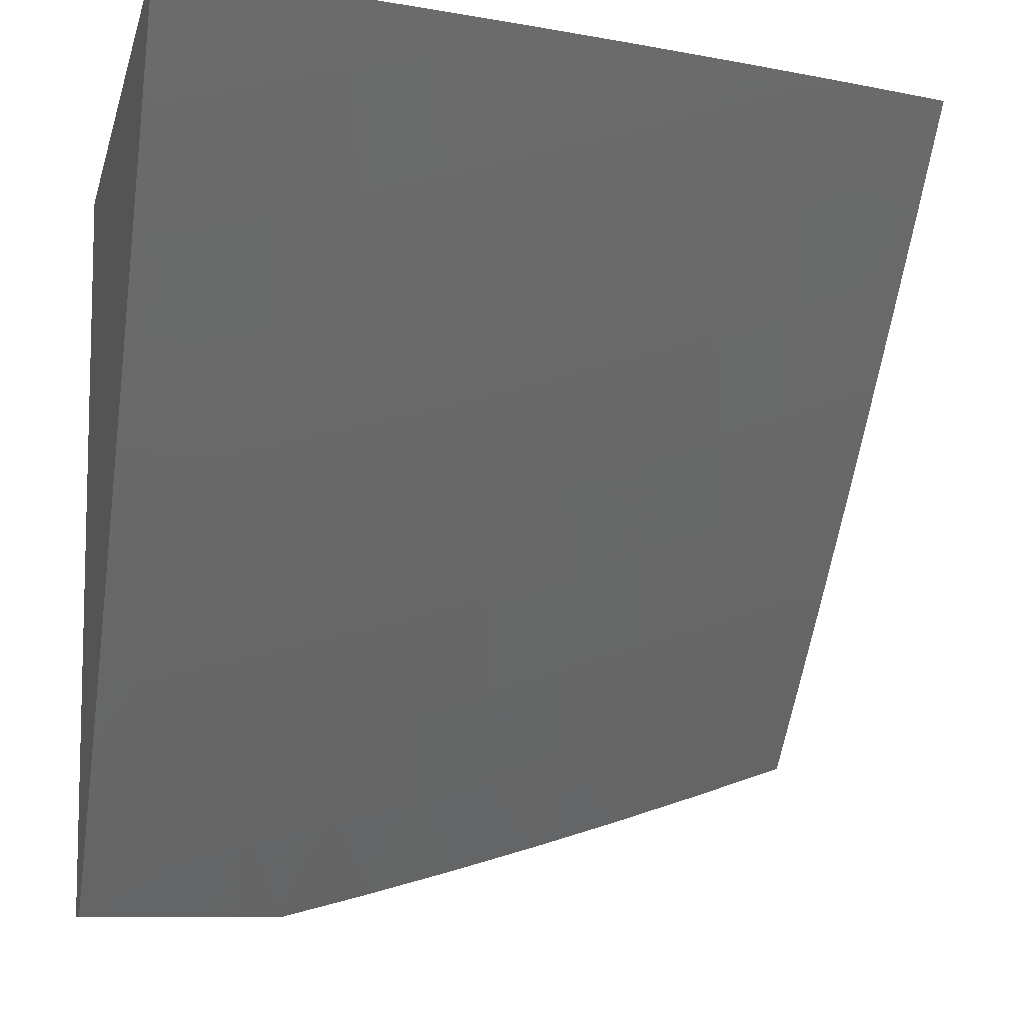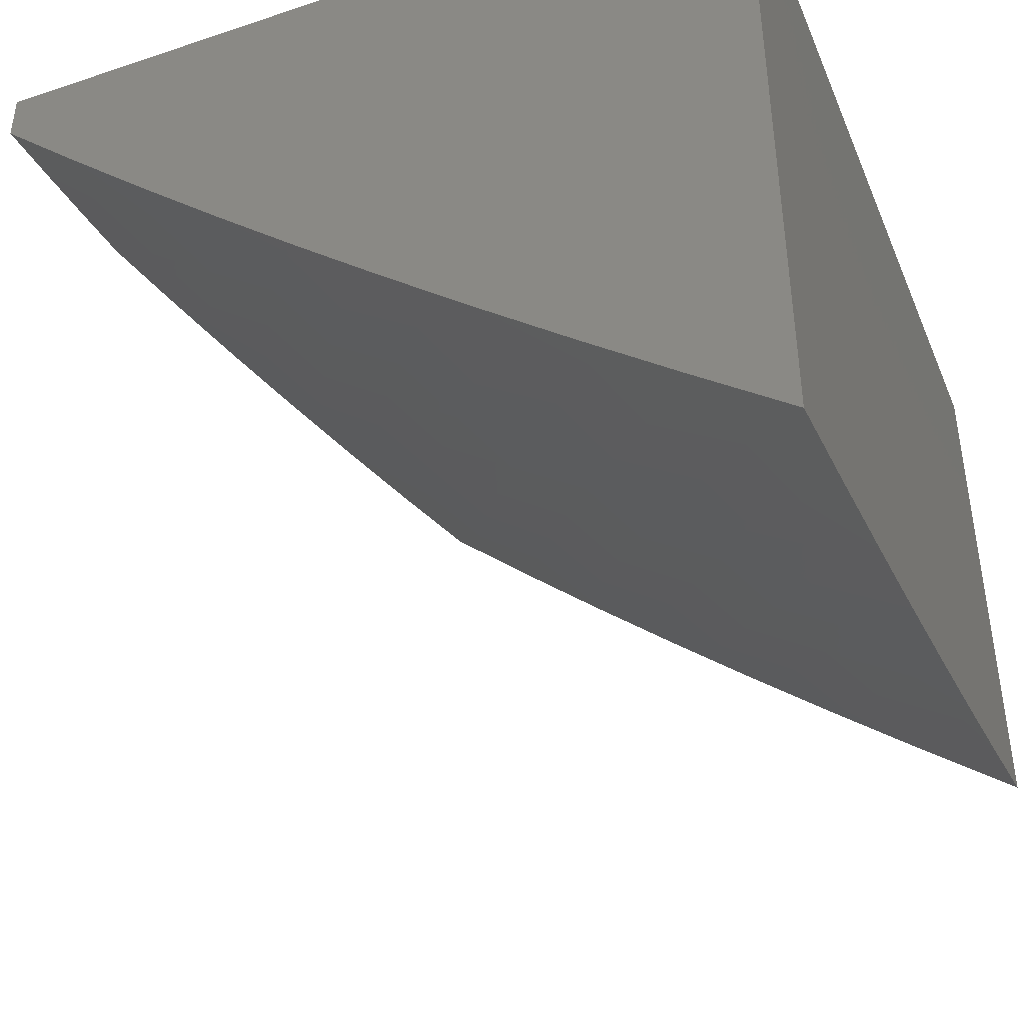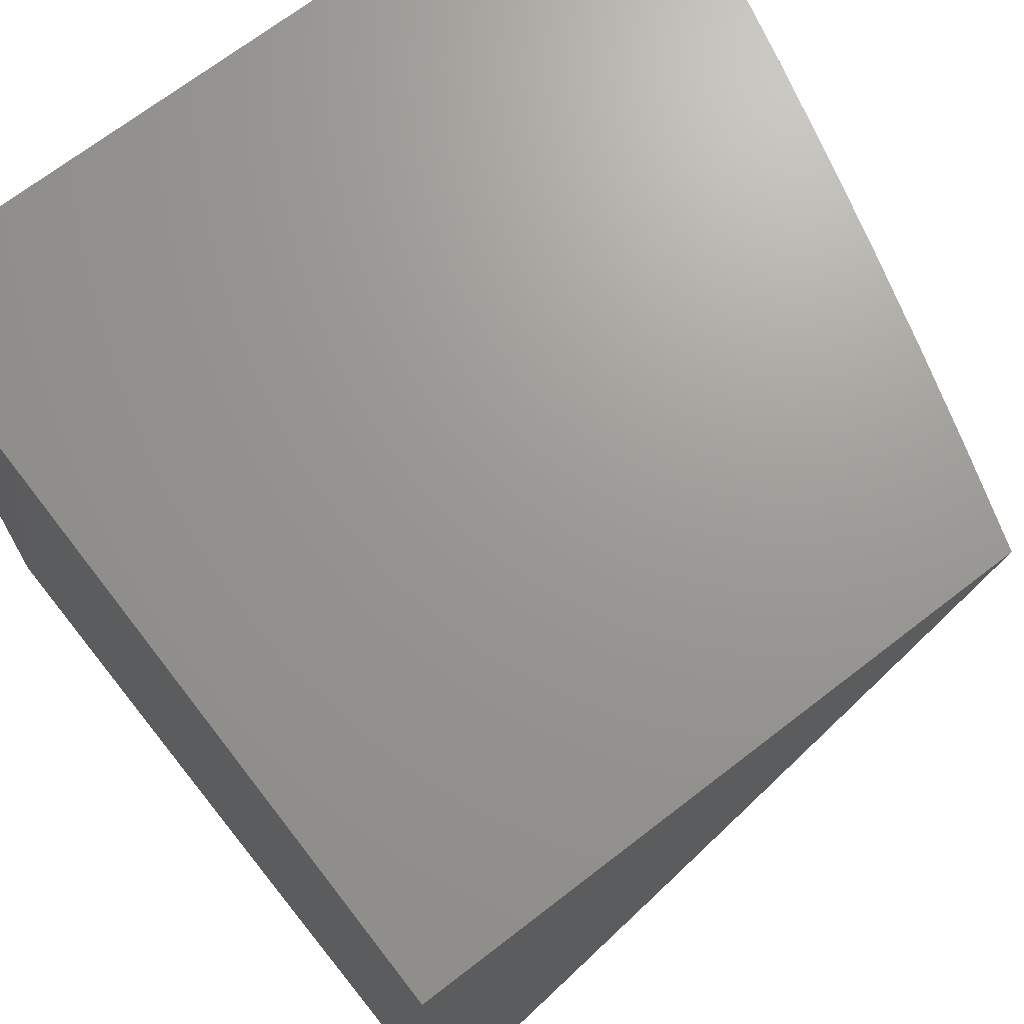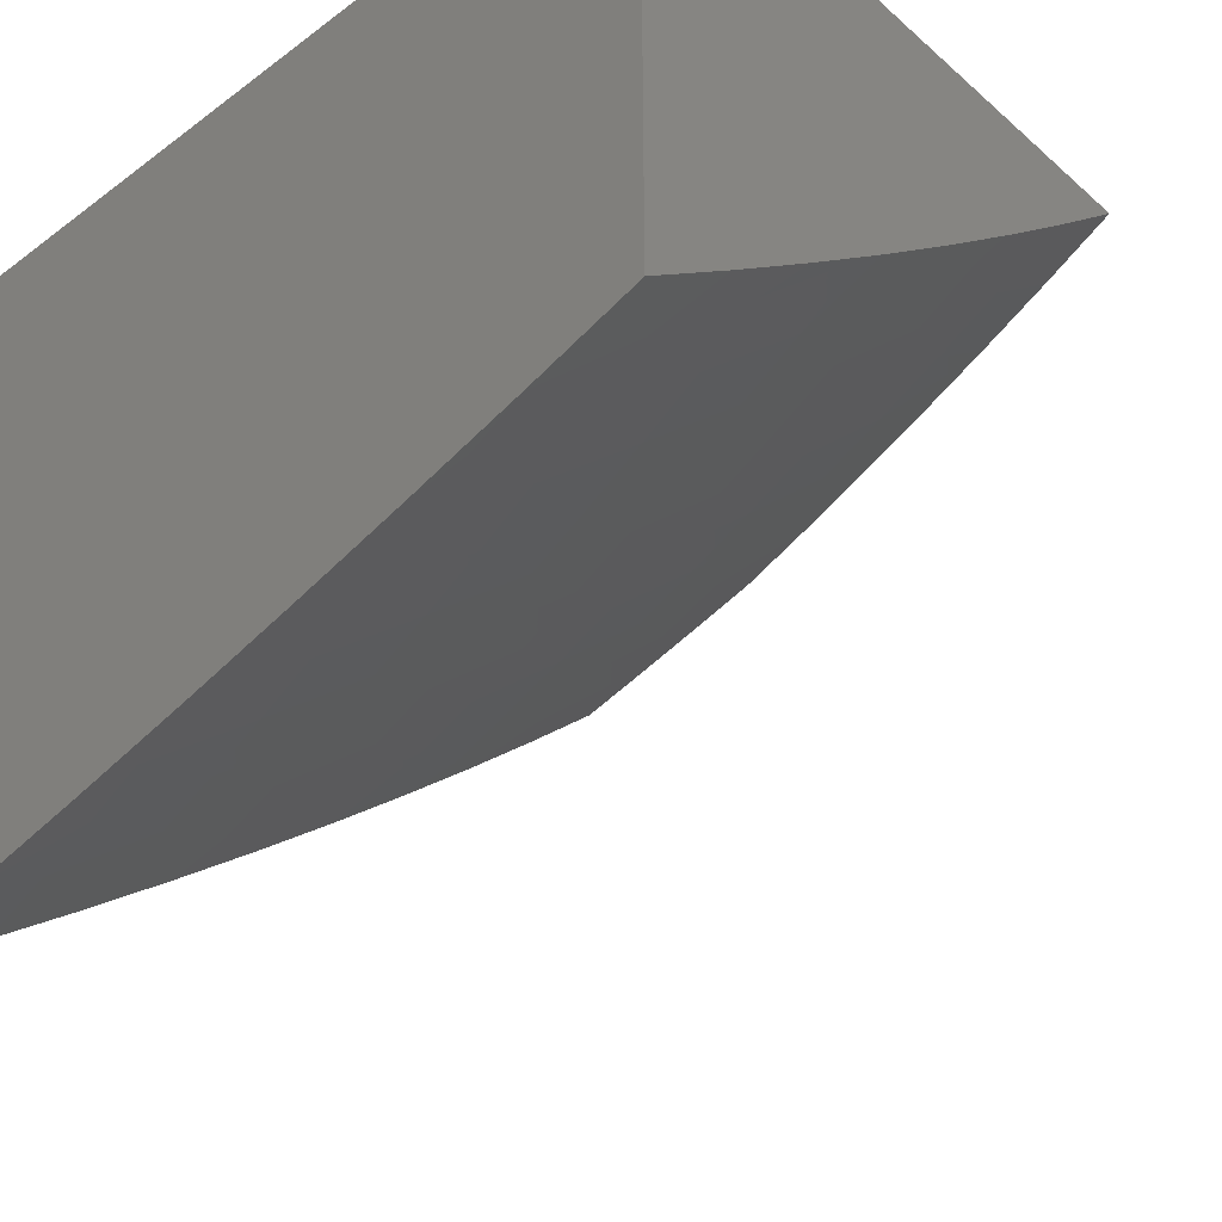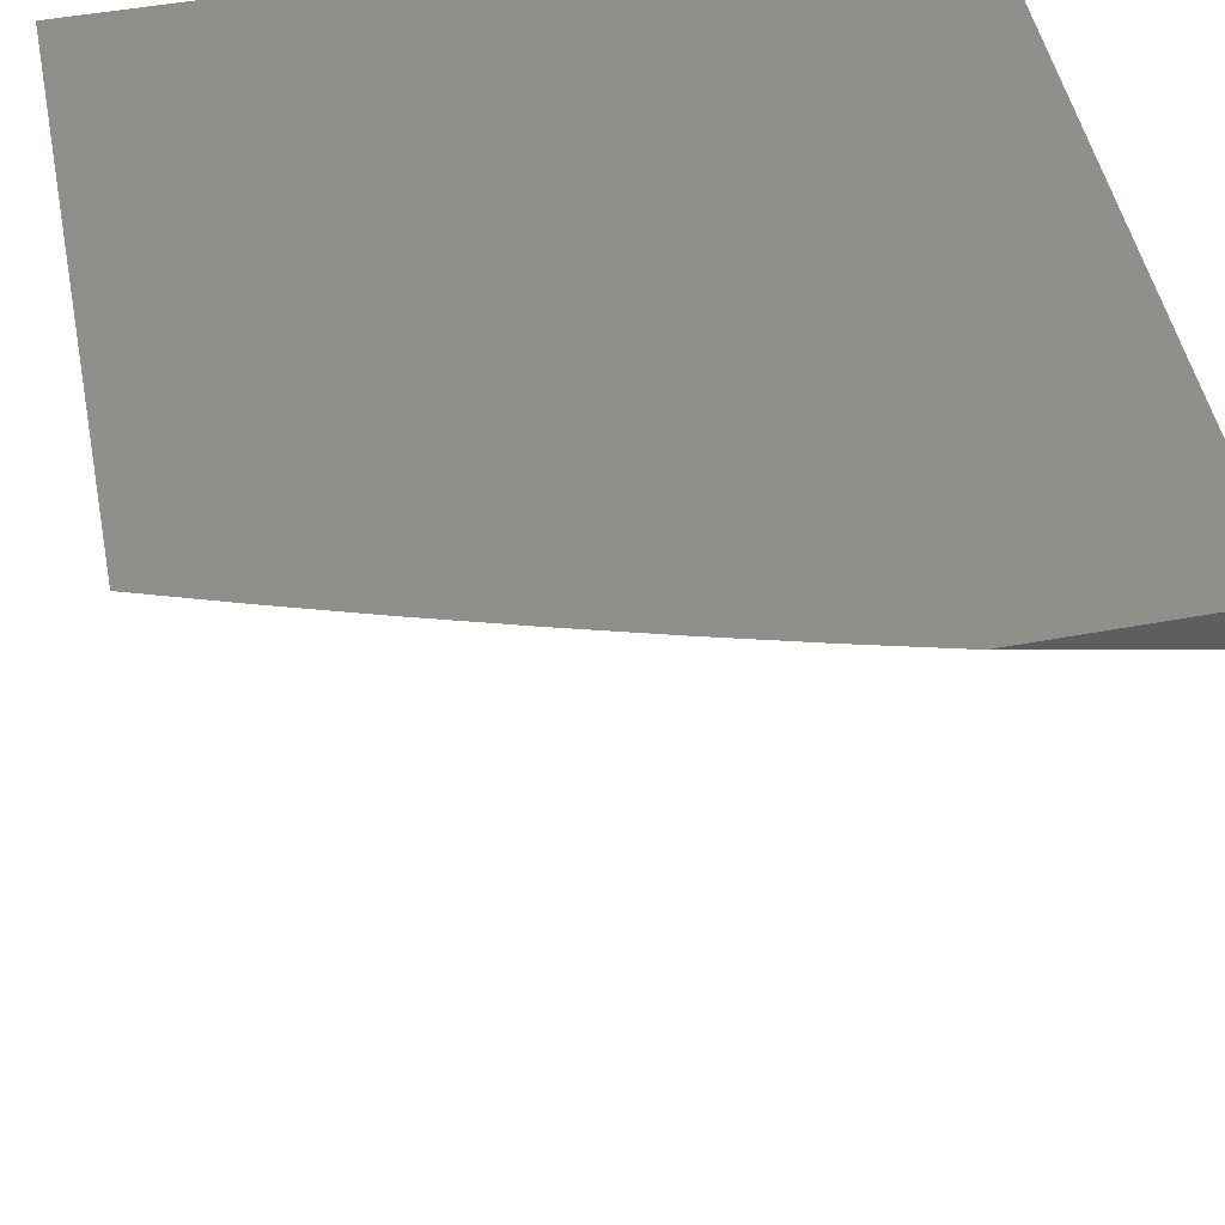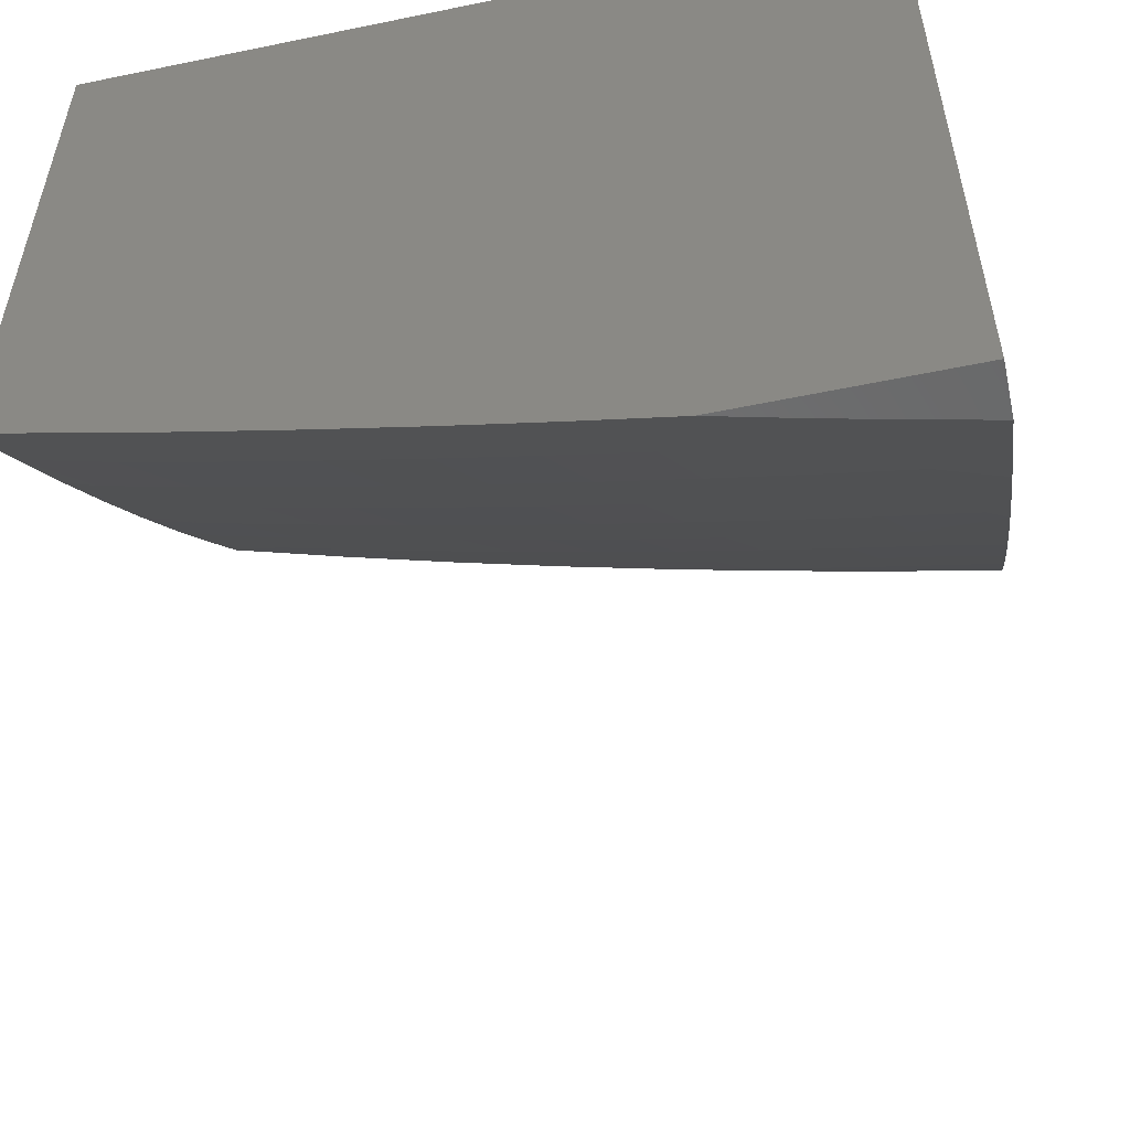
<metadata>
{"format":"stl","ext":"stl","renderer":"f3d","projection":"perspective","resolution":1024,"background":"white","views":[{"elev":-9.1,"azim":167.4,"up":"+Y"},{"elev":-43.3,"azim":111.7,"up":"+Z"},{"elev":69.7,"azim":-127.7,"up":"+Z"},{"elev":-39.8,"azim":-137.3,"up":"+Z"},{"elev":49.6,"azim":-11.5,"up":"+Z"},{"elev":-55.1,"azim":12.3,"up":"+Y"}]}
</metadata>
<code>
# stl→obj: 102 verts, 200 faces
v -2.4 -8.968 -9
v -2.331 -8.873 -9.111
v -2.278 -9 -9
v -2.218 -8.902 -9.111
v -2.186 -9 -9.023
v -2.104 -8.929 -9.111
v -2.093 -9 -9.044
v -2 -9 -9.065
v -2 -8.894 -9.169
v -2.078 -8.821 -9.221
v -2 -8.786 -9.271
v -2.053 -8.711 -9.329
v -2 -8.677 -9.372
v -2.026 -8.6 -9.436
v -2 -8.567 -9.471
v -2.136 -8.573 -9.436
v -2.108 -8.461 -9.542
v -2.215 -8.434 -9.542
v -2.186 -8.321 -9.646
v -2.292 -8.293 -9.646
v -2.26 -8.179 -9.749
v -2.364 -8.15 -9.749
v -2.331 -8.035 -9.85
v -2.433 -8.005 -9.85
v -2.432 -8 -9.854
v -2.575 -8 -9.818
v -2.571 -8.087 -9.749
v -2.674 -8.053 -9.749
v -2.607 -8.199 -9.646
v -2.711 -8.165 -9.646
v -2.642 -8.31 -9.542
v -2.748 -8.276 -9.542
v -2.677 -8.42 -9.436
v -2.784 -8.385 -9.436
v -2.712 -8.529 -9.329
v -2.82 -8.494 -9.329
v -2.746 -8.636 -9.221
v -2.856 -8.601 -9.221
v -2.78 -8.743 -9.111
v -2.891 -8.706 -9.111
v -2.881 -8.826 -9
v -3 -8.786 -9
v -2.444 -8.842 -9.111
v -2.521 -8.935 -9
v -2.556 -8.81 -9.111
v -2.641 -8.9 -9
v -2.668 -8.777 -9.111
v -2.761 -8.864 -9
v -3 -8.677 -9.104
v -2.965 -8.564 -9.221
v -2.928 -8.457 -9.329
v -2.891 -8.349 -9.436
v -2.853 -8.24 -9.542
v -2.815 -8.13 -9.646
v -2.776 -8.019 -9.749
v -2.717 -8 -9.78
v -3 -8.567 -9.206
v -3 -8.456 -9.307
v -3 -8.344 -9.407
v -2.997 -8.312 -9.436
v -2.958 -8.203 -9.542
v -3 -8.23 -9.505
v -3 -8.116 -9.602
v -2.918 -8.093 -9.646
v -3 -8 -9.698
v -2.859 -8 -9.74
v -2.288 -8 -9.888
v -2.229 -8.064 -9.85
v -2.156 -8.207 -9.749
v -2.08 -8.348 -9.646
v -2 -8.456 -9.57
v -2.144 -8 -9.92
v -2.126 -8.092 -9.85
v -2.051 -8.234 -9.749
v -2 -8.343 -9.667
v -2 -8 -9.95
v -2.022 -8.118 -9.85
v -2 -8.23 -9.762
v -2 -8.116 -9.857
v -2.302 -8.765 -9.221
v -2.191 -8.794 -9.221
v -2.274 -8.656 -9.329
v -2.163 -8.684 -9.329
v -2.414 -8.735 -9.221
v -2.525 -8.703 -9.221
v -2.636 -8.671 -9.221
v -2.245 -8.545 -9.436
v -2.384 -8.626 -9.329
v -2.493 -8.595 -9.329
v -2.603 -8.563 -9.329
v -2.323 -8.405 -9.542
v -2.397 -8.263 -9.646
v -2.468 -8.119 -9.749
v -2.353 -8.516 -9.436
v -2.462 -8.486 -9.436
v -2.57 -8.454 -9.436
v -2.43 -8.375 -9.542
v -2.502 -8.232 -9.646
v -2.536 -8.343 -9.542
v -2 -8 -9
v -3 -8 -9
v -2 -9 -9
f 1 2 3
f 3 2 4
f 3 4 5
f 5 4 6
f 5 6 7
f 7 6 8
f 8 6 9
f 9 6 10
f 9 10 11
f 11 10 12
f 11 12 13
f 13 12 14
f 13 14 15
f 15 14 16
f 15 16 17
f 17 16 18
f 17 18 19
f 19 18 20
f 19 20 21
f 21 20 22
f 21 22 23
f 23 22 24
f 23 24 25
f 25 24 26
f 26 24 27
f 26 27 28
f 28 27 29
f 28 29 30
f 30 29 31
f 30 31 32
f 32 31 33
f 32 33 34
f 34 33 35
f 34 35 36
f 36 35 37
f 36 37 38
f 38 37 39
f 38 39 40
f 40 39 41
f 40 41 42
f 2 1 43
f 43 1 44
f 43 44 45
f 45 44 46
f 45 46 47
f 47 46 48
f 47 48 39
f 39 48 41
f 42 49 40
f 40 49 50
f 40 50 38
f 38 50 51
f 38 51 36
f 36 51 52
f 36 52 34
f 34 52 53
f 34 53 32
f 32 53 54
f 32 54 30
f 30 54 55
f 30 55 28
f 28 55 56
f 28 56 26
f 49 57 50
f 50 57 58
f 50 58 51
f 51 58 59
f 51 59 52
f 52 59 60
f 52 60 61
f 61 60 62
f 61 62 63
f 59 62 60
f 61 63 64
f 64 63 65
f 64 65 66
f 56 55 66
f 66 55 54
f 66 54 64
f 64 54 53
f 64 53 61
f 61 53 52
f 25 67 23
f 23 67 68
f 23 68 21
f 21 68 69
f 21 69 19
f 19 69 70
f 19 70 17
f 17 70 71
f 17 71 15
f 67 72 68
f 68 72 73
f 68 73 69
f 69 73 74
f 69 74 70
f 70 74 75
f 70 75 71
f 72 76 73
f 73 76 77
f 73 77 74
f 74 77 78
f 74 78 75
f 76 79 77
f 77 79 78
f 2 80 4
f 4 80 81
f 4 81 6
f 6 81 10
f 80 82 81
f 81 82 83
f 81 83 10
f 10 83 12
f 80 2 84
f 84 2 43
f 84 43 85
f 85 43 45
f 85 45 86
f 86 45 47
f 86 47 37
f 37 47 39
f 82 87 83
f 83 87 16
f 83 16 12
f 12 16 14
f 82 80 88
f 88 80 84
f 88 84 89
f 89 84 85
f 89 85 90
f 90 85 86
f 90 86 35
f 35 86 37
f 16 87 18
f 18 87 91
f 18 91 20
f 20 91 92
f 20 92 22
f 22 92 93
f 22 93 24
f 24 93 27
f 87 82 94
f 94 82 88
f 94 88 95
f 95 88 89
f 95 89 96
f 96 89 90
f 96 90 33
f 33 90 35
f 87 94 91
f 91 94 97
f 91 97 92
f 92 97 98
f 92 98 93
f 93 98 27
f 97 94 95
f 97 95 99
f 99 95 96
f 99 96 31
f 31 96 33
f 97 99 98
f 98 99 29
f 98 29 27
f 29 99 31
f 76 72 100
f 100 72 67
f 100 67 25
f 25 26 100
f 100 26 56
f 100 56 101
f 101 56 66
f 101 66 65
f 65 63 101
f 101 63 62
f 101 62 59
f 59 58 101
f 101 58 57
f 101 57 49
f 49 42 101
f 42 41 101
f 101 41 48
f 101 48 46
f 101 46 100
f 100 46 44
f 100 44 1
f 1 3 100
f 100 3 102
f 3 5 102
f 102 5 7
f 102 7 8
f 8 9 102
f 102 9 100
f 100 9 11
f 100 11 13
f 13 15 100
f 100 15 71
f 100 71 75
f 75 78 100
f 100 78 79
f 100 79 76

</code>
